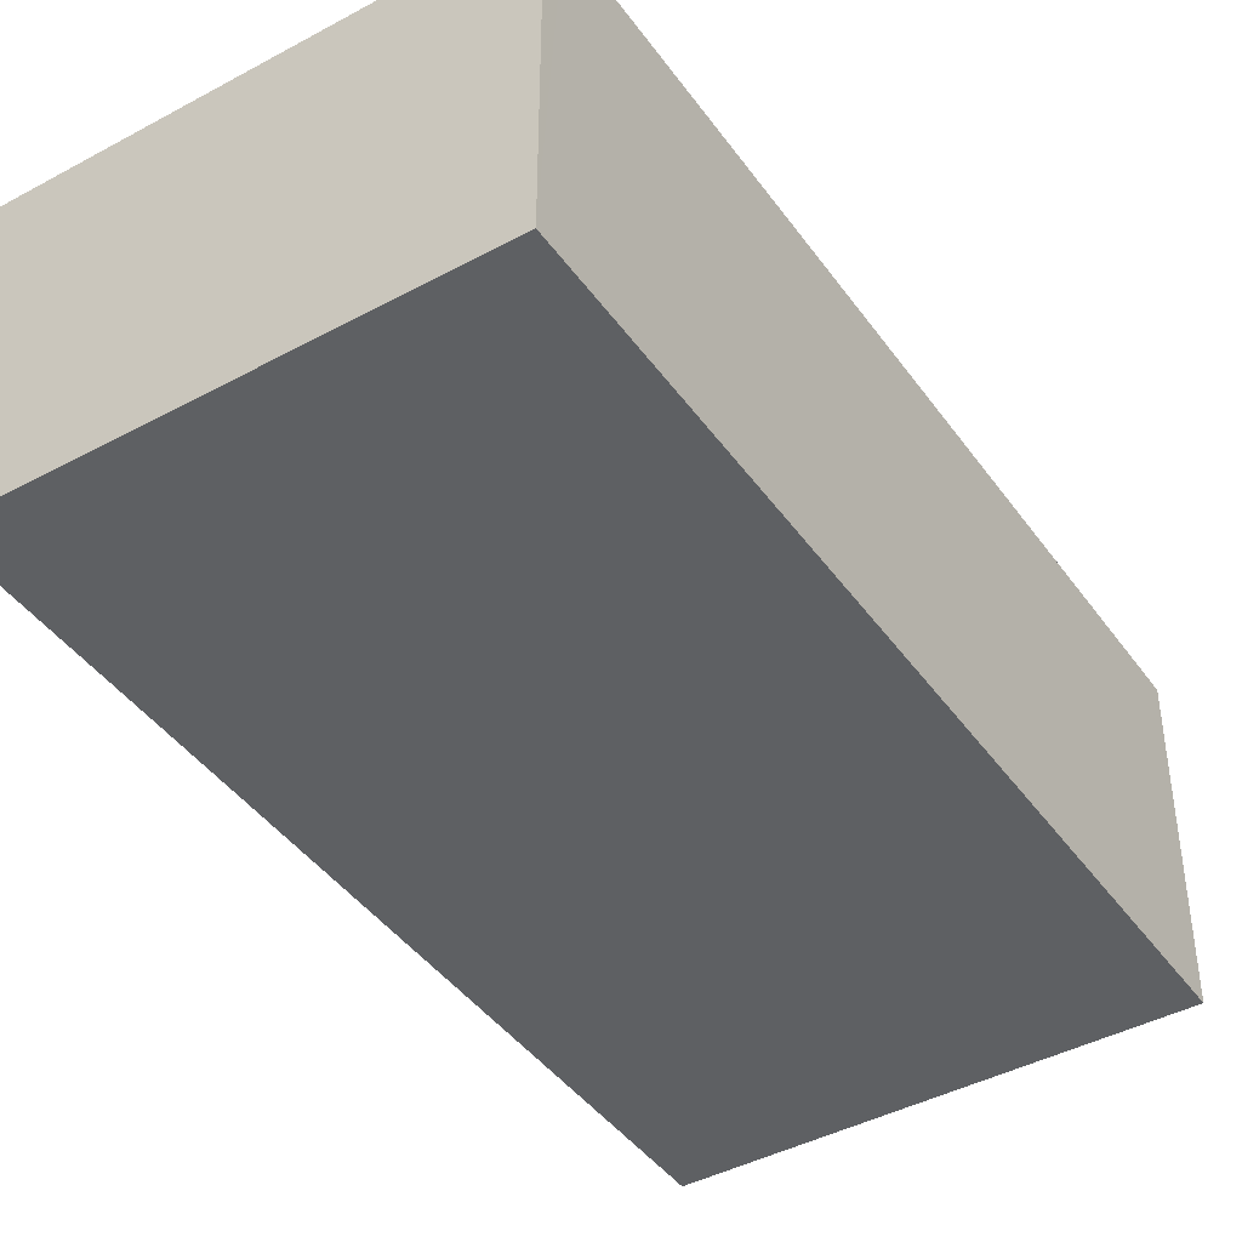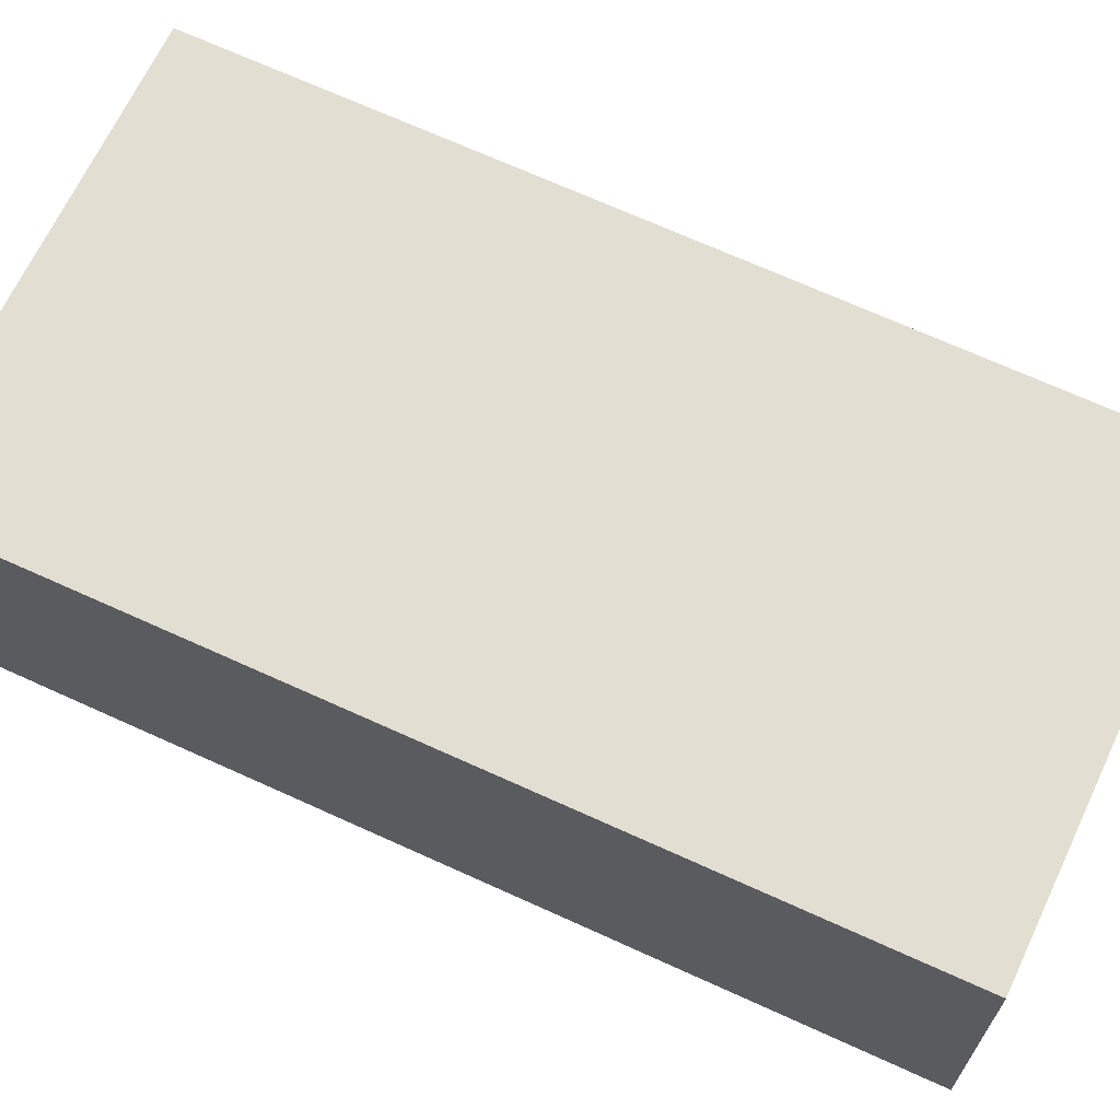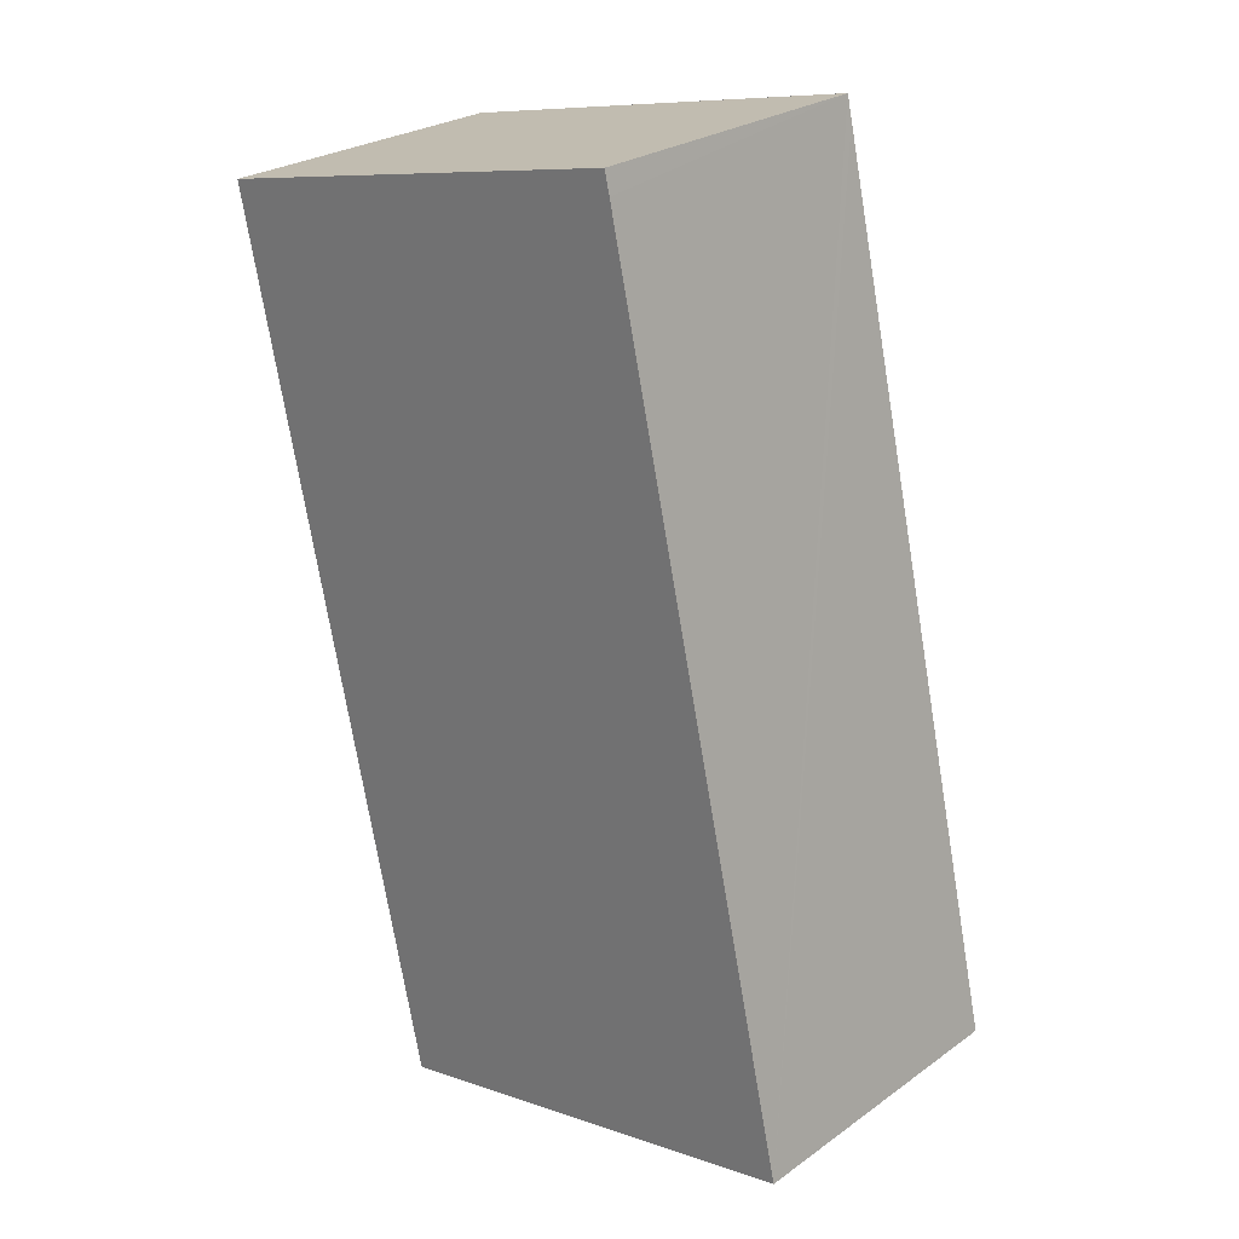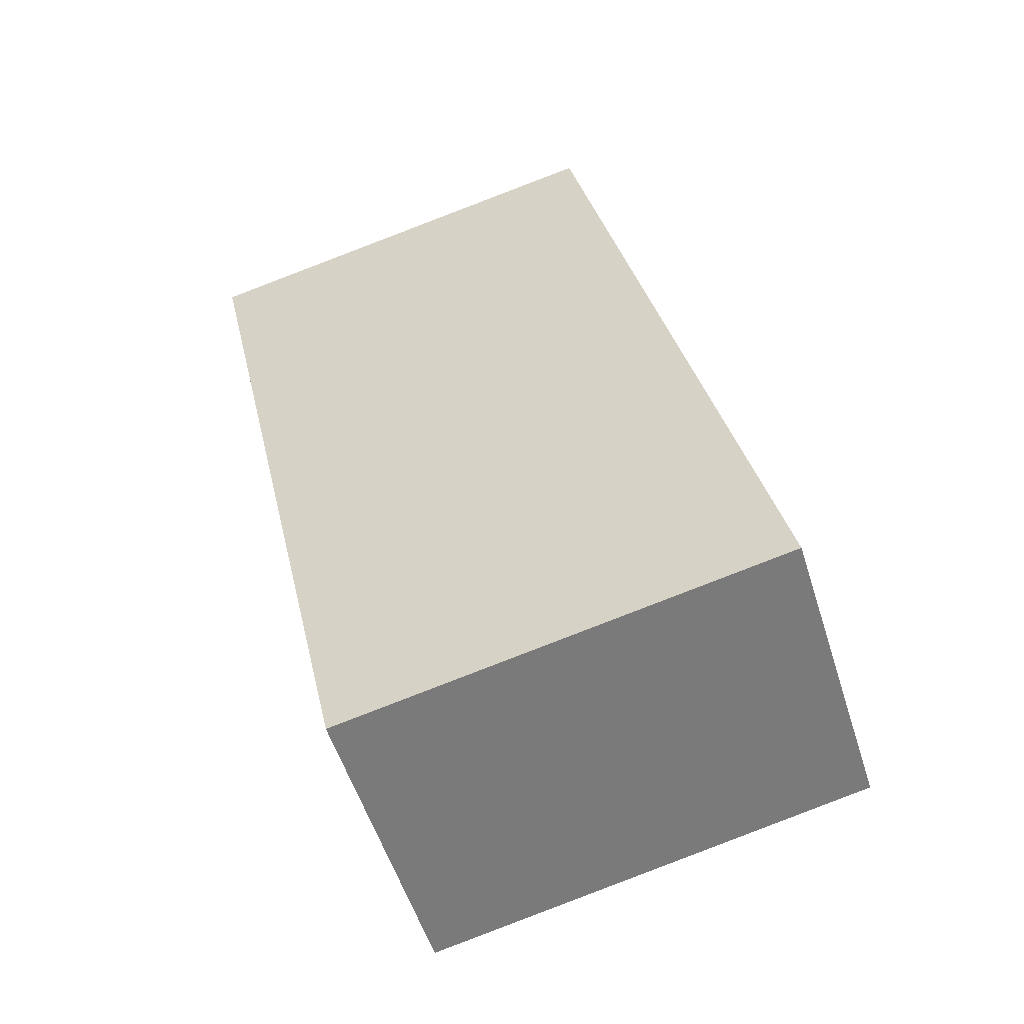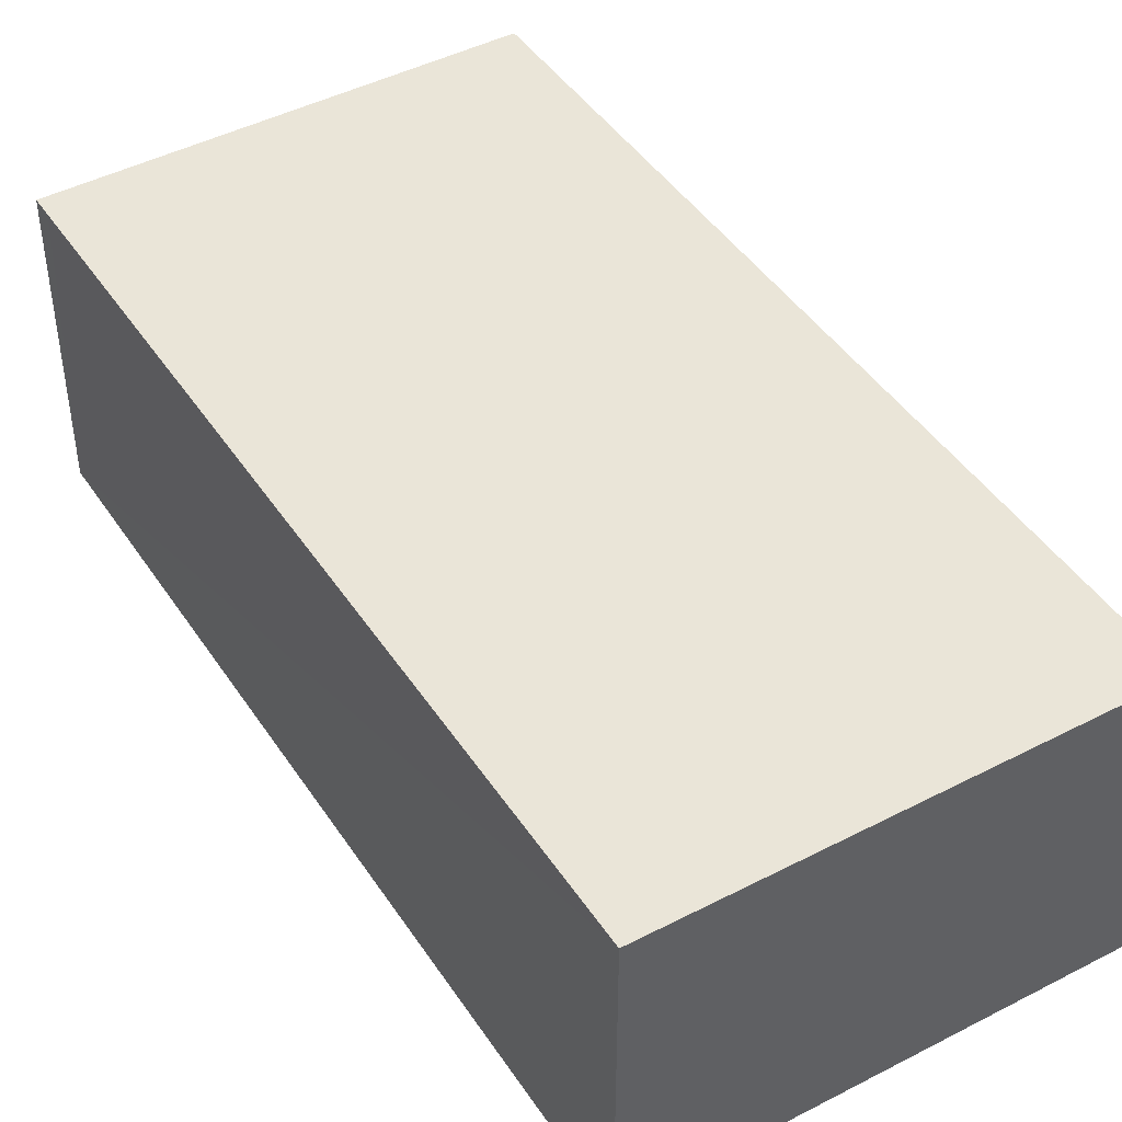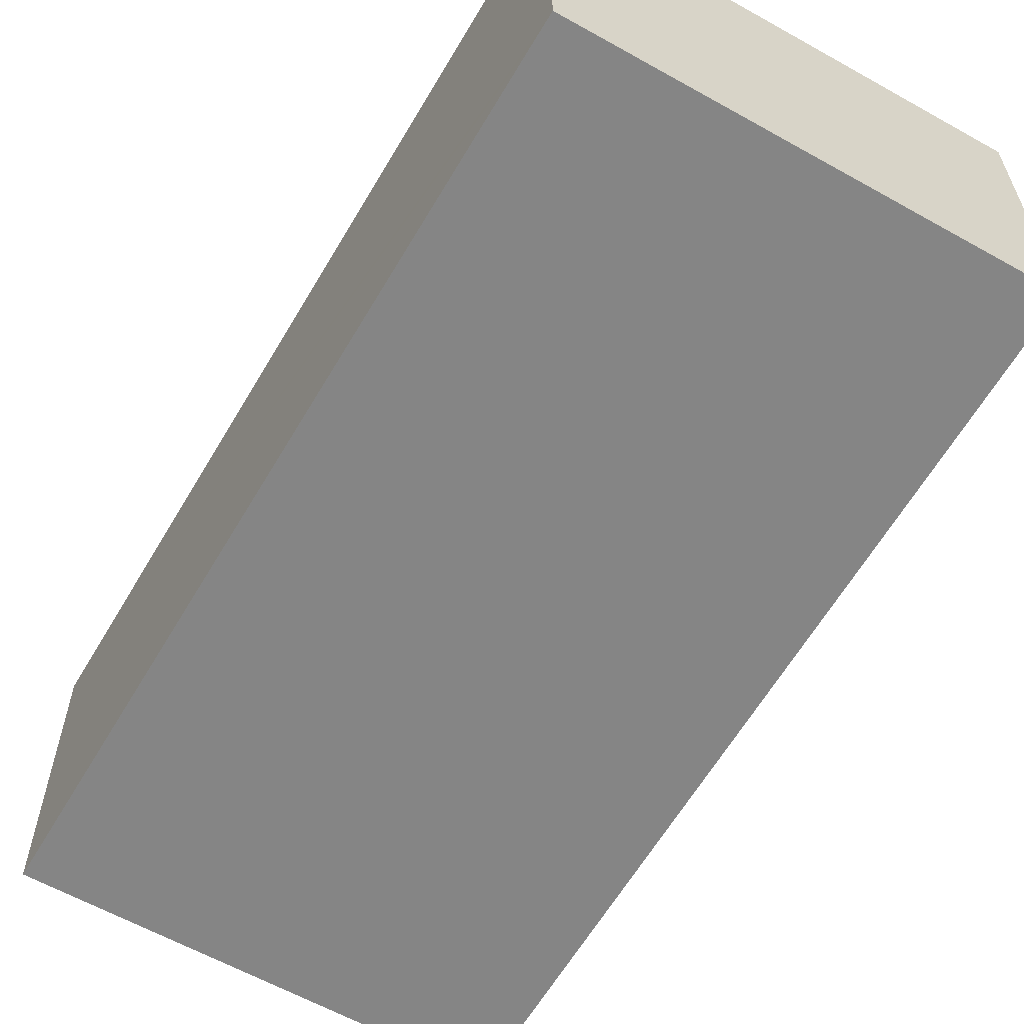
<metadata>
{"format":"obj","ext":"obj","renderer":"f3d","projection":"perspective","resolution":1024,"background":"white","views":[{"elev":-42.3,"azim":45.0,"up":"+Y"},{"elev":68.0,"azim":-52.7,"up":"+Y"},{"elev":26.1,"azim":-138.0,"up":"+Z"},{"elev":-54.1,"azim":-162.7,"up":"+Z"},{"elev":45.3,"azim":161.0,"up":"+Y"},{"elev":-61.7,"azim":-17.7,"up":"+Y"}]}
</metadata>
<code>
v  4.139 2.004 4.924
v  1.346 2.004 5.67
v  4.171 2.004 5.067
v  1.284 2.004 5.683
v  1.251 2.004 5.539
v  2.915 2.004 -0.612
v  0 2.004 1.227e-16
v  1.284 -3.48e-16 5.683
v  4.171 -3.103e-16 5.067
v  1.346 -3.472e-16 5.67
v  2.915 3.747e-17 -0.612
v  4.139 -3.015e-16 4.924
v  0 0 0
v  1.251 -3.392e-16 5.539
g defaultobject
f 1 2 3
f 2 1 4
f 4 1 5
f 5 1 6
f 5 6 7
f 8 2 4
f 2 8 3
f 3 8 9
f 9 8 10
f 9 1 3
f 1 9 6
f 6 9 11
f 11 9 12
f 11 7 6
f 7 11 13
f 5 8 4
f 8 5 7
f 8 7 14
f 14 7 13
f 10 12 9
f 12 10 11
f 11 10 8
f 11 8 14
f 11 14 13

</code>
